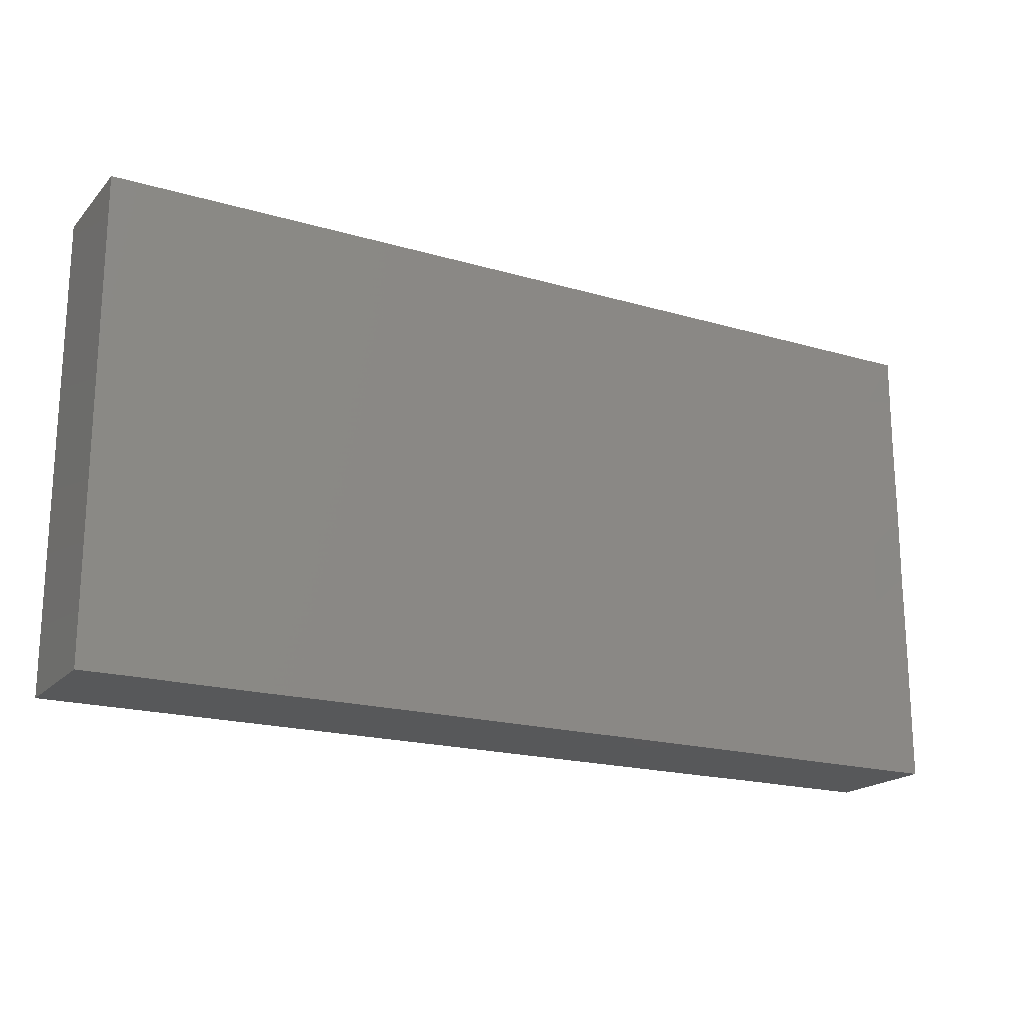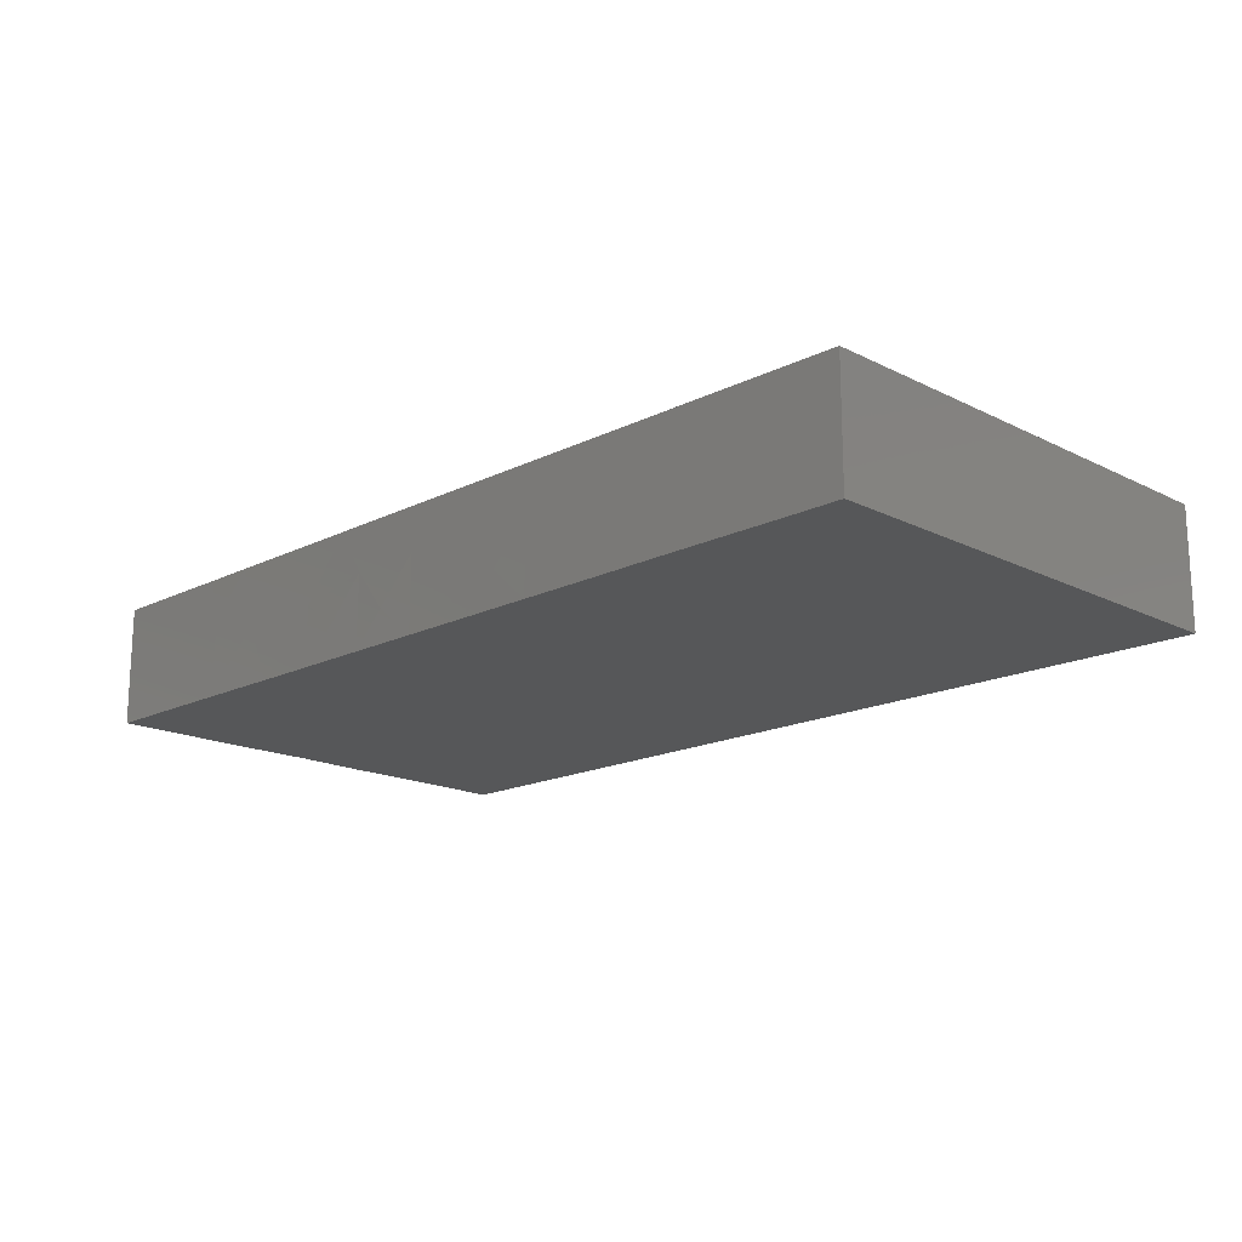
<metadata>
{"format":"stl","ext":"stl","renderer":"f3d","projection":"perspective","resolution":1024,"background":"white","views":[{"elev":-19.1,"azim":151.1,"up":"+Y"},{"elev":-16.9,"azim":44.9,"up":"+Z"}]}
</metadata>
<code>
# stl→obj: 361 verts, 718 faces
v 0.001687 -0.02296 -0.01121
v 0.008604 -0.02842 -0.01121
v 0.005841 -0.03644 -0.01121
v 0.009154 0.01054 -0.01121
v 0.002837 0.01657 -0.01121
v 0.009798 0.02345 -0.01121
v 0.03782 0.0229 -0.01121
v 0.03068 0.01657 -0.01121
v 0.0319 0.0327 -0.01121
v -0.03489 0.04515 0.01121
v -0.02097 0.04515 0.01121
v -0.03518 0.04515 0.002706
v -0.07819 -0.02582 -0.01121
v -0.07373 -0.01784 -0.01121
v -0.07175 -0.03298 -0.01121
v 0.08754 -0.02192 0.01121
v 0.08754 -0.03438 0.01121
v 0.08754 -0.03661 -0.003722
v -0.02281 -0.03655 0.01121
v -0.01582 -0.02731 0.01121
v -0.02784 -0.02753 0.01121
v 0.07662 -0.04515 0.01121
v -0.02784 0.04515 -0.01121
v -0.02928 0.03609 -0.01121
v -0.04176 0.04515 -0.01121
v 0.01371 0.04515 -0.01121
v 0.02047 0.04515 0.0003142
v 0.02797 0.04515 -0.002596
v 0.08754 0.01356 0.01121
v 0.06961 0.01376 0.01121
v 0.08754 0 0.01121
v -0.08754 -0.036 -0.01121
v -0.08754 -0.04515 0.001503
v -0.08754 -0.02951 0.002987
v -0.0522 0.04515 -0.003709
v -0.0468 0.04515 0.003502
v -0.0527 -0.02732 0.01121
v -0.05569 -0.01376 0.01121
v -0.06315 -0.02173 0.01121
v -0.008374 -0.02359 -0.01121
v -0.01844 -0.01846 -0.01121
v -0.01031 -0.008227 -0.01121
v 0 0 -0.01121
v 0 -0.01376 -0.01121
v -0.0105 0.0007927 -0.01121
v -0.02501 -0.02472 -0.01121
v -0.03687 -0.008921 -0.01121
v -0.02784 -0.008921 -0.01121
v 0.08754 -0.04515 0.01121
v 0.08754 -0.04515 0
v -0.04622 -0.01697 -0.01121
v -0.05285 -0.02472 -0.01121
v -0.05971 -0.01662 -0.01121
v 0.02372 -0.04506 -0.01121
v 0.01794 -0.03549 -0.01121
v 0.02901 -0.03713 -0.01121
v 0.01328 -0.02159 -0.01121
v 0.02784 -0.02753 -0.01121
v -0.003899 0.01121 -0.01121
v -0.08754 -0.0185 0.002384
v -0.08754 -0.02962 0.01121
v 0.07874 -0.03117 -0.01121
v 0.08754 -0.02844 -0.01121
v 0.08217 -0.03844 -0.01121
v -0.08754 0 0.01121
v -0.078 -0.008407 0.01121
v -0.07657 0.006882 0.01121
v 0.08135 -0.0222 -0.01121
v 0.06492 -0.01757 -0.01121
v 0.07651 -0.008921 -0.01121
v 0.07259 -0.0244 -0.01121
v -0.07078 0.02699 0.01121
v -0.07962 0.01972 0.01121
v -0.06961 0.01376 0.01121
v 0.006652 -0.03698 0.01121
v -0.006016 -0.03694 0.01121
v 0.0004384 -0.04515 0.01121
v 0.07651 0.04515 -0.01121
v 0.06961 0.03722 -0.01121
v 0.06548 0.04515 -0.01121
v -0.006961 -0.02065 0.01121
v 0.01416 -0.04515 0.01121
v 0.02088 -0.03634 0.01121
v 0.02667 -0.04515 0.01121
v 0.0348 -0.03634 0.01121
v 0.04176 -0.02753 0.01121
v 0.02811 -0.02679 0.01121
v 0.02372 -0.002039 -0.01121
v 0.03795 -0.003933 -0.01121
v 0.03068 -0.008921 -0.01121
v 0.02372 0.03722 -0.01121
v 0.02837 0.04515 -0.01121
v 0.04872 -0.04515 0.01121
v 0.0664 -0.04515 0.01121
v 0.06265 -0.03441 0.01121
v 0.05005 0.03529 0.01121
v 0.04536 0.04515 0.01121
v 0.03018 0.03634 0.01121
v -0.07235 -0.04515 -0.01121
v -0.05958 -0.04515 -0.01121
v 0.04048 0.03312 -0.01121
v 0.04176 0.04515 -0.01121
v -0.06961 0.04515 -0.01121
v -0.07857 0.04515 -0.01121
v -0.07963 0.04515 -0.003101
v 0.07759 0.04515 -0.001303
v 0.06265 0.04515 -0.0009063
v 0.04917 0.03986 -0.01121
v 0.01382 0.02775 0.01121
v 0.02127 0.02045 0.01121
v 0.02962 0.02731 0.01121
v 0.06558 0.02302 -0.01121
v 0.06548 0.009688 -0.01121
v 0.05852 0.01657 -0.01121
v -0.08754 -0.003553 -0.01112
v -0.08006 -0.009968 -0.01121
v -0.08754 -0.01784 -0.01121
v 0.03925 0.04515 -0.002372
v 0.02767 0.04515 0.01121
v 0.04194 0.02693 0.01121
v 0.05531 0.02777 0.01121
v -0.06506 0.02704 -0.01121
v -0.05607 0.02295 -0.01121
v -0.07164 0.01984 -0.01121
v -0.03185 -0.0451 0
v -0.02283 -0.04515 0.01121
v -0.03174 -0.04515 0.01121
v -0.04338 0.005451 -0.01121
v -0.05276 0.004351 -0.01121
v -0.05981 0.009688 -0.01121
v -0.07057 -0.04515 0.01121
v -0.05958 -0.04515 0.003101
v -0.06659 -0.04515 -0.004925
v -0.05156 -0.04515 0.01121
v -0.04872 -0.0451 0
v -0.0423 -0.04515 0.01121
v -0.0437 -0.04505 -0.01121
v -0.05586 0.04515 0.01121
v -0.06265 0.02065 0.01121
v -0.05569 0.02753 0.01121
v 0.005743 0.03723 0.01121
v 0 0.02753 0.01121
v 0.01383 0.03634 0.01121
v 0.05514 0.04515 0.01121
v 0.06907 0.04515 0.01121
v 0.0783 0.04515 0.01121
v 0.04762 0.02948 -0.01121
v -0.08754 -0.008864 0
v 0.08754 -0.005974 0.001287
v 0.08754 -0.01869 0.002086
v 0.08754 -0.01376 -0.01121
v 0.06265 0.006882 0.01121
v 0.06961 0 0.01121
v 0.04978 0.04515 0.001807
v 0.06265 -0.02065 0.01121
v 0.06873 -0.0275 0.01121
v 0.07657 -0.02065 0.01121
v 0.06355 0.03407 0.01121
v -0.05569 0.01376 0.01121
v -0.05365 0.03634 0.01121
v -0.01805 0.04515 -0.01121
v -0.01388 0.04515 -0.001686
v 0 0.04515 -0.01121
v -0.07747 0.04515 0.01121
v -0.07373 0.04515 0.003984
v 0.05569 0 0.01121
v 0.05569 0.01376 0.01121
v -0.05654 0.04515 0.004486
v -0.08754 -0.01376 0.01121
v -0.0785 -0.01865 0.01121
v -0.06961 -0.02753 0.01121
v -0.06961 -0.01376 0.01121
v 0.03549 -0.006627 0.01121
v 0.04872 -0.006882 0.01121
v 0.04176 0 0.01121
v -0.08754 0.04515 -0.01121
v -0.08754 0.04515 0
v 0.04872 0.006882 0.01121
v 0.08754 0.04515 0
v 0.08754 0.04515 -0.01121
v -0.06136 -0.03193 0.01121
v -0.0465 -0.03357 0.01121
v -0.08754 -0.04515 0.01121
v -0.07905 -0.04515 0.01121
v 0.07963 -0.04515 0.003101
v -0.07954 -0.02707 0.01121
v 0.07667 -0.0451 -0.01121
v -0.0348 0.006882 0.01121
v -0.02088 0 0.01121
v -0.02784 0.01376 0.01121
v -0.06265 -0.006882 0.01121
v -0.08754 0.04515 0.01121
v -0.08754 0.03737 0.002554
v -0.08754 0.03436 0.01121
v -0.08146 0.03543 -0.01121
v -0.08744 0.02639 -0.01121
v -0.08754 0.03634 -0.01116
v -0.07373 0.03722 -0.01121
v 0.08754 -0.03639 -0.01121
v -0.06265 0.006882 0.01121
v -0.0281 -0.0001959 -0.01121
v -0.08747 0.01113 0.01121
v -0.01413 -0.03561 0.01121
v 0.001486 -0.02607 0.01121
v 0.01392 -0.02753 0.01121
v -0.04255 0.02704 0.01121
v -0.04455 0.03616 0.01121
v -0.0255 -0.04515 -0.005372
v -0.01777 -0.04515 0.002786
v -0.003896 -0.04515 0.003101
v -0.01171 -0.04515 -0.004982
v 0.01375 0.04515 0.01121
v 0.01052 -0.04515 0.00175
v 0.01642 -0.04515 -0.004737
v 0.02395 -0.04515 0.003101
v -0.01392 0.01376 0.01121
v -0.006961 0.02065 0.01121
v -0.01392 0.02753 0.01121
v -0.04176 0.01376 0.01121
v -0.0348 0.02083 0.01121
v -0.04155 3.469e-18 0.01121
v -0.02784 0.02753 0.01121
v -0.08003 0.02857 0.01121
v 0.0348 0.02065 0.01121
v 0.04176 0.01376 0.01121
v 0.06882 -0.04515 -0.00396
v -0.04732 -0.02018 0.01121
v -0.03524 -0.01345 0.01121
v 0.006873 0.04515 0.004057
v -0.006961 0.04515 0.01121
v 0.05569 0.04515 -0.01121
v 0.04872 -0.03441 0.01121
v 0.08754 0.03634 0.01121
v 0.08754 0.02753 0.01121
v 0.07472 0.002515 -0.01121
v 0.07221 0.01516 -0.01121
v 0.0794 0.009688 -0.01121
v 0.08754 0.0218 -0.01121
v 0.07785 0.02398 -0.01121
v 0.08754 0.02984 -0.01121
v 0.08754 0.01376 -0.01121
v 0.03746 -0.01821 -0.01121
v 0.08754 0 -0.01121
v -0.004124 -0.04506 -0.01121
v -0.01011 -0.03438 -0.01121
v -0.05242 -0.00617 -0.01121
v 0.06548 -0.03161 -0.01121
v 0.07153 -0.03863 -0.01121
v 0.0642 -0.04515 -0.01121
v 0.01044 -0.004181 -0.01121
v -0.01234 0.01625 -0.01121
v -0.004124 0.02345 -0.01121
v -0.03603 0.01324 -0.01121
v -0.02301 0.01749 -0.01121
v -0.02744 0.009428 -0.01121
v -0.04377 0.02176 -0.01121
v -0.04832 0.0322 -0.01121
v -0.001644 0.03612 -0.01121
v -0.01336 0.03448 -0.01121
v 0.08754 0.01899 -0.00206
v 0.06058 0.03034 -0.01121
v -0.05726 0.0361 -0.01121
v -0.05776 0.04515 -0.01121
v -0.06652 0.04515 -0.002884
v -0.07607 0.02702 -0.01121
v 0.03741 -0.029 -0.01121
v 0.04334 -0.03688 -0.01121
v 0.009798 -0.01376 -0.01121
v -0.01822 -0.01024 -0.01121
v 0.05184 -0.03169 -0.01121
v 0.05453 -0.04515 -0.01121
v 0.04649 -0.0228 -0.01121
v -0.07373 -0.004077 -0.01121
v -0.0606 -0.003096 -0.01121
v -0.06762 -0.01178 -0.01121
v -0.02665 0.04515 -0.002644
v -0.06961 0 0.01121
v -0.05569 0 0.01121
v 0.05819 0.005275 -0.01121
v -0.06727 0.002415 -0.01121
v -0.05301 -0.03736 -0.01121
v -0.01805 -0.03161 -0.01121
v -0.02501 -0.03833 -0.01121
v -0.08754 0.01376 0.002987
v -0.08754 0.02357 0.01121
v 0.04579 0.01709 -0.01121
v 0.05156 0.009688 -0.01121
v 0.04525 0.004605 -0.01121
v -0.08754 0.003069 -0.003228
v -0.08754 0.009574 -0.01121
v 0.01697 0.005838 -0.01121
v -0.04589 -0.03161 -0.01121
v -0.0226 0.02995 -0.01121
v -0.0348 -0.03441 0.01121
v 0.05569 -0.01376 0.01121
v 0.0719 -0.03853 0.01121
v 0.01676 0.01657 -0.01121
v 0.02452 0.01049 -0.01121
v 0.02787 -0.01305 0.01121
v 0.05569 -0.02753 0.01121
v 5.299e-05 -0.01367 0.01121
v -0.01392 -0.04515 0.01121
v 0.0348 -0.04515 0.01121
v 0.01392 0.01379 0.01121
v 0.02787 0.01397 0.01121
v -0.08063 0.01659 -0.01121
v -0.07292 0.009602 -0.01121
v 0.01392 -0.01376 0.01121
v -0.08063 0.002748 -0.01121
v -0.06159 -0.0451 0.01121
v -0.03197 -0.04506 -0.01121
v 0.06888 0.02688 0.01121
v 0.08754 -0.009848 0.01121
v 0.07827 -0.006912 0.01121
v 0.08754 0.04515 0.01118
v 0.006961 -0.006882 0.01121
v 0.06012 -0.04515 0
v 0.08754 -0.04515 -0.01121
v 0.04674 -0.01283 -0.01121
v -0.03772 -0.01758 -0.01121
v -0.03489 0.03634 0.01121
v -0.08754 -0.02764 -0.01121
v 0.009798 0.03722 -0.01121
v -0.03153 -0.03314 -0.01121
v 0.05452 -0.01835 -0.01121
v 0.02141 -0.01391 -0.01121
v 0.03079 -0.0451 -0.004057
v 0.03764 -0.04506 -0.01121
v 0.04609 -0.0451 -0.01121
v 0.05049 -0.04515 0.002452
v 0.02177 -0.02205 -0.01121
v 0.06265 -0.006882 0.01121
v -0.006961 -0.006882 0.01121
v 0.03764 0.009688 -0.01121
v 0.02784 0 0.01121
v 0.02088 0.006882 0.01121
v 0.0348 0.006882 0.01121
v 0.01392 0 0.01121
v 0.02088 -0.006882 0.01121
v -0.08754 -0.04515 -0.01121
v 0.08358 -0.04515 -0.004057
v 0.0002915 0.04515 -0.001977
v 0.002951 -0.0451 -0.004057
v 0.009798 -0.04506 -0.01121
v -0.01805 -0.04506 -0.01121
v 0.05166 -0.004111 -0.01121
v 0.06548 -0.004077 -0.01121
v -0.01805 0.009688 -0.01121
v -0.03154 0.02408 -0.01121
v -0.0616 -0.0294 -0.01121
v -0.03687 0.03034 -0.01121
v 0.01676 0.03034 -0.01121
v 0.02333 0.02331 -0.01121
v -0.01393 -0.01371 0.01121
v -0.04872 -0.006882 0.01121
v 0 0 0.01121
v 0 0.01376 0.01121
v 0.03497 -0.02064 0.01121
v 0.04872 0.02065 0.01121
v -0.006961 0.006882 0.01121
v 0.006961 0.006882 0.01121
f 1 2 3
f 4 5 6
f 7 8 9
f 10 11 12
f 13 14 15
f 16 17 18
f 19 20 21
f 16 22 17
f 23 24 25
f 26 27 28
f 29 30 31
f 32 33 34
f 25 35 36
f 37 38 39
f 40 41 42
f 42 43 44
f 45 43 42
f 46 47 48
f 17 49 50
f 51 52 53
f 54 55 56
f 57 58 55
f 45 59 43
f 60 34 61
f 62 63 64
f 65 66 67
f 63 62 68
f 69 70 71
f 72 73 74
f 75 76 77
f 78 79 80
f 76 81 20
f 82 83 75
f 83 84 85
f 86 87 85
f 88 89 90
f 91 26 92
f 93 94 95
f 1 3 40
f 96 97 98
f 99 15 100
f 101 92 102
f 48 41 46
f 103 104 105
f 106 80 107
f 101 102 108
f 109 110 111
f 112 113 114
f 115 116 117
f 97 118 119
f 120 121 96
f 122 123 124
f 125 126 127
f 128 129 130
f 33 99 131
f 132 131 133
f 134 135 136
f 100 137 135
f 138 139 140
f 109 141 142
f 111 143 109
f 107 144 145
f 145 146 106
f 101 147 7
f 148 115 117
f 149 150 151
f 30 152 153
f 97 154 118
f 118 154 102
f 155 156 157
f 112 114 147
f 144 158 145
f 140 139 159
f 140 160 138
f 161 162 163
f 164 138 165
f 166 152 167
f 35 168 36
f 66 169 170
f 171 172 170
f 107 154 144
f 173 174 175
f 141 109 143
f 158 96 121
f 105 176 177
f 178 166 167
f 106 179 180
f 37 181 182
f 183 33 184
f 176 105 104
f 49 22 185
f 106 78 80
f 170 169 186
f 187 62 64
f 188 189 190
f 191 39 38
f 192 193 194
f 195 196 197
f 195 104 198
f 63 199 64
f 200 159 74
f 57 55 2
f 172 66 170
f 74 73 67
f 201 45 48
f 65 67 202
f 203 76 20
f 204 76 75
f 75 83 205
f 140 206 207
f 83 85 87
f 208 209 125
f 210 209 211
f 143 212 141
f 213 214 215
f 216 217 218
f 219 188 220
f 219 221 188
f 220 190 222
f 74 139 72
f 206 219 220
f 140 207 160
f 223 164 194
f 120 224 225
f 185 226 187
f 227 182 228
f 156 16 157
f 229 230 212
f 27 119 28
f 154 107 231
f 93 95 232
f 233 234 179
f 154 97 144
f 98 119 143
f 70 151 68
f 235 236 237
f 238 239 240
f 241 239 238
f 82 77 213
f 90 89 242
f 235 243 70
f 244 245 3
f 128 47 246
f 247 248 249
f 44 43 250
f 251 252 59
f 253 254 255
f 9 91 92
f 256 123 257
f 258 259 163
f 31 241 260
f 108 231 261
f 262 103 263
f 103 264 263
f 161 24 23
f 163 259 161
f 124 265 122
f 266 267 56
f 44 250 268
f 149 243 241
f 269 41 48
f 270 247 271
f 267 272 270
f 58 266 56
f 57 1 268
f 273 274 275
f 255 201 128
f 255 128 253
f 201 255 45
f 161 23 276
f 277 200 74
f 278 200 277
f 114 113 279
f 274 273 280
f 100 15 281
f 260 241 238
f 273 275 14
f 46 282 283
f 284 285 193
f 194 285 223
f 286 287 288
f 115 289 290
f 115 148 289
f 169 66 65
f 88 250 291
f 281 52 292
f 207 138 160
f 36 10 12
f 103 105 264
f 293 251 254
f 294 136 127
f 294 182 136
f 295 173 86
f 156 296 22
f 252 5 59
f 297 298 291
f 4 6 297
f 174 173 295
f 299 205 87
f 295 300 155
f 81 204 301
f 302 76 203
f 85 84 303
f 94 22 296
f 109 304 110
f 110 304 305
f 306 124 307
f 204 308 301
f 115 309 116
f 239 79 240
f 78 240 79
f 19 294 127
f 21 182 294
f 111 110 305
f 134 182 310
f 125 137 311
f 311 208 125
f 40 42 44
f 158 312 145
f 313 31 314
f 313 314 157
f 180 78 106
f 146 315 179
f 182 181 310
f 49 17 22
f 234 312 29
f 316 301 308
f 182 134 136
f 22 94 317
f 31 149 241
f 169 148 60
f 31 313 149
f 50 318 18
f 199 63 18
f 179 315 233
f 192 194 164
f 103 122 198
f 246 274 129
f 282 40 245
f 272 242 319
f 320 51 47
f 21 294 19
f 56 55 58
f 96 98 120
f 132 134 310
f 310 131 132
f 48 47 201
f 42 269 45
f 45 269 48
f 40 44 1
f 306 265 124
f 226 249 187
f 209 302 126
f 111 98 143
f 183 184 61
f 195 197 176
f 64 199 318
f 318 199 18
f 138 164 72
f 207 206 321
f 230 11 218
f 14 116 273
f 46 320 47
f 246 47 51
f 274 246 53
f 40 3 245
f 275 274 53
f 128 246 129
f 269 42 41
f 130 280 307
f 92 26 28
f 102 154 231
f 32 34 322
f 10 321 11
f 163 26 323
f 85 303 232
f 232 303 93
f 177 165 105
f 137 324 311
f 137 100 281
f 249 271 247
f 272 319 325
f 58 242 266
f 187 249 248
f 262 122 103
f 227 38 37
f 1 57 2
f 88 90 326
f 196 290 284
f 63 68 151
f 285 73 223
f 124 123 130
f 130 123 128
f 133 131 99
f 327 328 329
f 303 329 330
f 330 329 271
f 265 195 198
f 25 36 12
f 267 271 329
f 317 271 249
f 118 28 119
f 117 34 60
f 145 106 107
f 99 100 133
f 183 61 33
f 202 285 284
f 196 284 197
f 290 196 306
f 331 58 57
f 94 296 95
f 332 153 152
f 165 138 264
f 277 191 278
f 139 74 159
f 67 66 277
f 128 201 47
f 188 190 220
f 276 23 25
f 81 76 204
f 81 301 333
f 83 87 205
f 166 178 174
f 31 153 314
f 334 89 88
f 32 13 15
f 322 13 32
f 128 123 256
f 248 247 62
f 335 305 336
f 305 335 337
f 338 308 339
f 232 86 85
f 300 232 95
f 95 296 156
f 332 157 153
f 314 153 157
f 17 50 18
f 321 222 11
f 230 142 141
f 304 109 142
f 224 111 305
f 96 158 144
f 145 312 146
f 39 171 181
f 326 268 250
f 90 242 326
f 253 128 256
f 247 270 69
f 267 329 328
f 180 240 78
f 15 99 32
f 99 340 32
f 313 150 149
f 341 318 50
f 187 318 341
f 177 192 164
f 176 193 177
f 193 176 197
f 93 330 317
f 26 163 342
f 28 118 92
f 146 179 106
f 195 176 104
f 187 64 318
f 33 131 184
f 61 34 33
f 177 193 192
f 37 39 181
f 237 241 243
f 138 168 264
f 97 96 144
f 135 134 132
f 100 135 132
f 343 210 244
f 213 344 214
f 215 54 327
f 317 330 271
f 185 50 49
f 185 341 50
f 187 341 185
f 165 177 164
f 168 138 36
f 136 125 127
f 60 148 117
f 29 31 260
f 312 30 29
f 168 35 264
f 263 264 35
f 125 209 126
f 302 209 210
f 77 210 213
f 215 82 213
f 84 215 303
f 330 93 303
f 179 234 240
f 345 208 311
f 244 211 345
f 244 344 343
f 214 344 54
f 138 10 36
f 146 233 315
f 313 157 16
f 346 347 69
f 346 279 347
f 147 261 112
f 255 254 348
f 349 293 254
f 15 53 350
f 14 275 53
f 130 307 124
f 53 246 51
f 348 59 45
f 288 334 286
f 351 349 256
f 6 5 252
f 252 258 6
f 163 323 258
f 352 323 91
f 26 91 323
f 247 71 62
f 71 68 62
f 146 312 234
f 73 285 202
f 260 240 234
f 238 240 260
f 194 193 285
f 325 270 272
f 310 181 131
f 331 326 58
f 266 272 267
f 276 25 12
f 129 274 130
f 113 347 279
f 347 113 235
f 237 243 235
f 255 348 45
f 250 43 4
f 4 291 250
f 291 298 88
f 88 298 334
f 288 89 334
f 287 279 346
f 287 346 288
f 61 184 186
f 15 14 53
f 122 265 198
f 52 350 53
f 137 292 324
f 292 137 281
f 292 51 320
f 52 51 292
f 311 324 283
f 245 345 282
f 283 282 345
f 282 41 40
f 353 91 9
f 266 242 272
f 319 242 89
f 319 346 325
f 346 69 325
f 113 112 236
f 348 251 59
f 8 298 353
f 353 298 297
f 286 334 7
f 8 7 334
f 286 147 287
f 114 287 147
f 231 80 261
f 283 345 311
f 345 245 244
f 244 3 344
f 54 344 55
f 322 117 13
f 196 265 306
f 331 57 326
f 69 270 325
f 324 320 46
f 112 79 239
f 261 79 112
f 256 257 351
f 253 349 254
f 293 349 24
f 24 349 351
f 147 108 261
f 115 290 309
f 345 209 208
f 211 209 345
f 244 210 211
f 343 344 213
f 215 214 54
f 327 329 303
f 212 119 27
f 212 27 229
f 132 133 100
f 70 68 71
f 235 70 347
f 289 148 284
f 65 284 148
f 22 317 226
f 263 25 262
f 262 25 257
f 257 25 351
f 70 69 347
f 276 12 11
f 162 11 230
f 342 230 229
f 101 9 92
f 33 32 340
f 290 289 284
f 97 119 98
f 340 99 33
f 7 9 101
f 112 239 236
f 169 60 61
f 193 197 284
f 25 263 35
f 125 136 135
f 63 16 18
f 16 63 150
f 326 250 88
f 117 322 34
f 180 179 240
f 37 182 227
f 57 268 326
f 93 317 94
f 155 300 156
f 300 95 156
f 295 155 157
f 121 312 158
f 80 231 107
f 79 261 80
f 295 157 332
f 332 152 166
f 312 167 152
f 114 279 287
f 161 276 162
f 162 276 11
f 172 39 191
f 138 72 139
f 228 354 189
f 218 11 222
f 222 216 218
f 259 293 24
f 259 24 161
f 20 354 21
f 46 283 324
f 281 350 52
f 251 293 252
f 252 293 259
f 170 186 171
f 73 72 223
f 164 223 72
f 355 38 228
f 227 228 38
f 355 221 278
f 182 21 228
f 221 189 188
f 220 222 206
f 354 81 333
f 189 333 356
f 217 216 357
f 205 204 75
f 268 1 44
f 308 299 339
f 339 335 338
f 338 335 336
f 336 305 304
f 328 56 267
f 358 87 86
f 358 173 299
f 335 173 175
f 175 337 335
f 224 305 225
f 305 337 225
f 111 224 120
f 178 167 225
f 225 167 359
f 147 101 108
f 213 210 343
f 215 327 303
f 163 162 342
f 342 162 230
f 229 27 342
f 26 342 27
f 221 219 278
f 206 140 219
f 189 221 228
f 321 206 222
f 356 360 189
f 216 360 357
f 142 230 218
f 218 217 142
f 356 338 361
f 316 338 356
f 361 304 357
f 98 111 120
f 121 120 359
f 349 253 256
f 25 24 351
f 43 59 4
f 4 59 5
f 297 291 4
f 6 353 297
f 6 352 353
f 334 298 8
f 8 353 9
f 319 89 346
f 89 288 346
f 235 113 236
f 118 102 92
f 108 102 231
f 105 165 264
f 143 119 212
f 299 308 205
f 232 295 86
f 174 178 175
f 156 22 16
f 76 302 77
f 210 77 302
f 82 75 77
f 82 84 83
f 84 82 215
f 292 320 324
f 328 54 56
f 54 328 327
f 226 185 22
f 249 226 317
f 67 73 202
f 270 271 267
f 290 306 307
f 309 290 307
f 265 196 195
f 117 116 14
f 13 117 14
f 116 309 273
f 55 344 3
f 131 171 184
f 186 184 171
f 187 248 62
f 74 67 277
f 104 103 198
f 10 138 207
f 225 337 175
f 278 159 200
f 159 278 219
f 189 216 190
f 216 189 360
f 356 357 360
f 356 361 357
f 361 338 304
f 338 336 304
f 178 225 175
f 284 65 202
f 31 30 153
f 280 273 307
f 307 273 309
f 274 280 130
f 186 169 61
f 171 39 172
f 277 172 191
f 66 172 277
f 38 355 278
f 278 191 38
f 355 228 221
f 20 81 354
f 189 354 333
f 333 301 356
f 87 358 299
f 335 299 173
f 173 358 86
f 295 232 300
f 166 174 295
f 70 243 151
f 150 63 151
f 151 243 149
f 181 171 131
f 21 354 228
f 301 316 356
f 338 316 308
f 71 247 69
f 65 148 169
f 204 205 308
f 335 339 299
f 295 332 166
f 313 16 150
f 41 282 46
f 262 257 123
f 123 122 262
f 254 251 348
f 252 259 258
f 258 323 6
f 323 352 6
f 352 91 353
f 147 286 7
f 359 167 121
f 312 152 30
f 234 29 260
f 219 140 159
f 222 190 216
f 217 357 142
f 142 357 304
f 359 120 225
f 167 312 121
f 141 212 230
f 326 242 58
f 207 321 10
f 15 350 281
f 55 3 2
f 234 233 146
f 20 19 203
f 19 127 126
f 203 19 302
f 19 126 302
f 236 239 237
f 239 241 237
f 125 135 137

</code>
